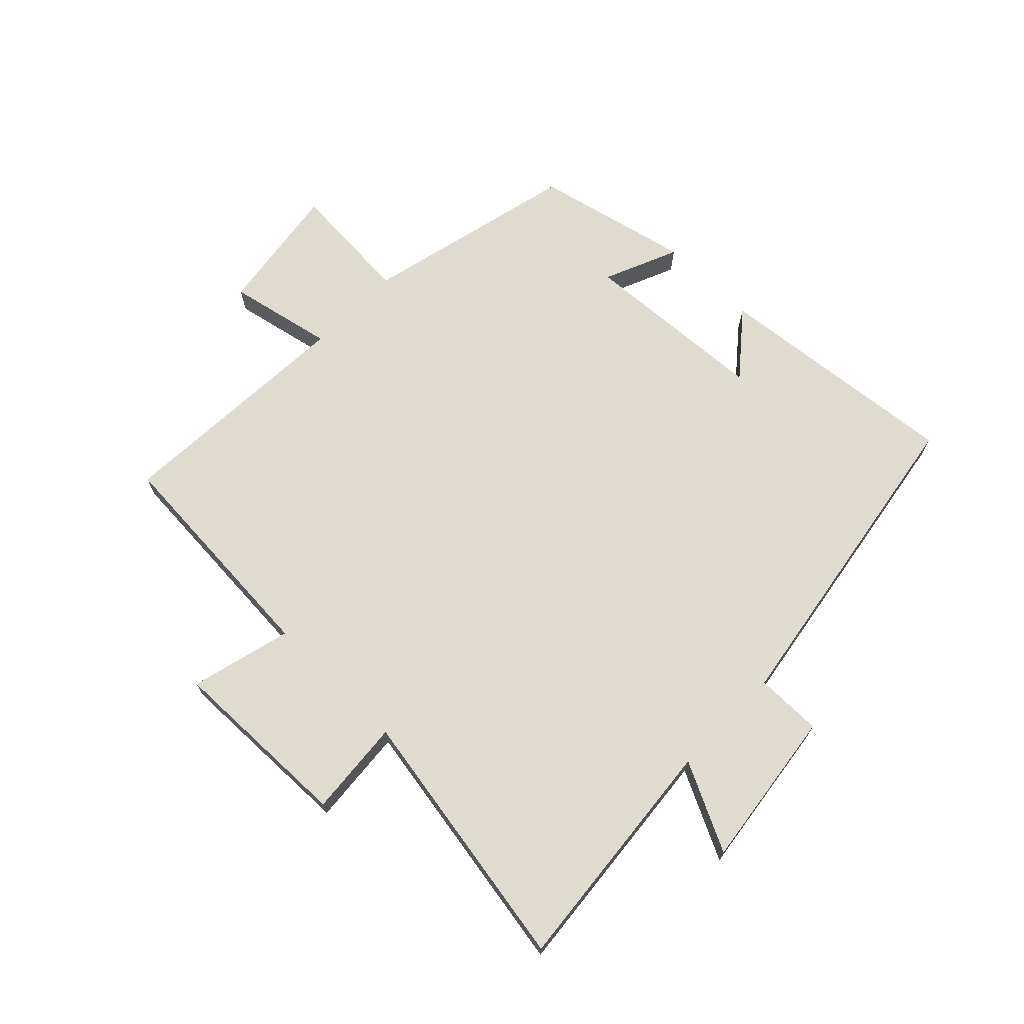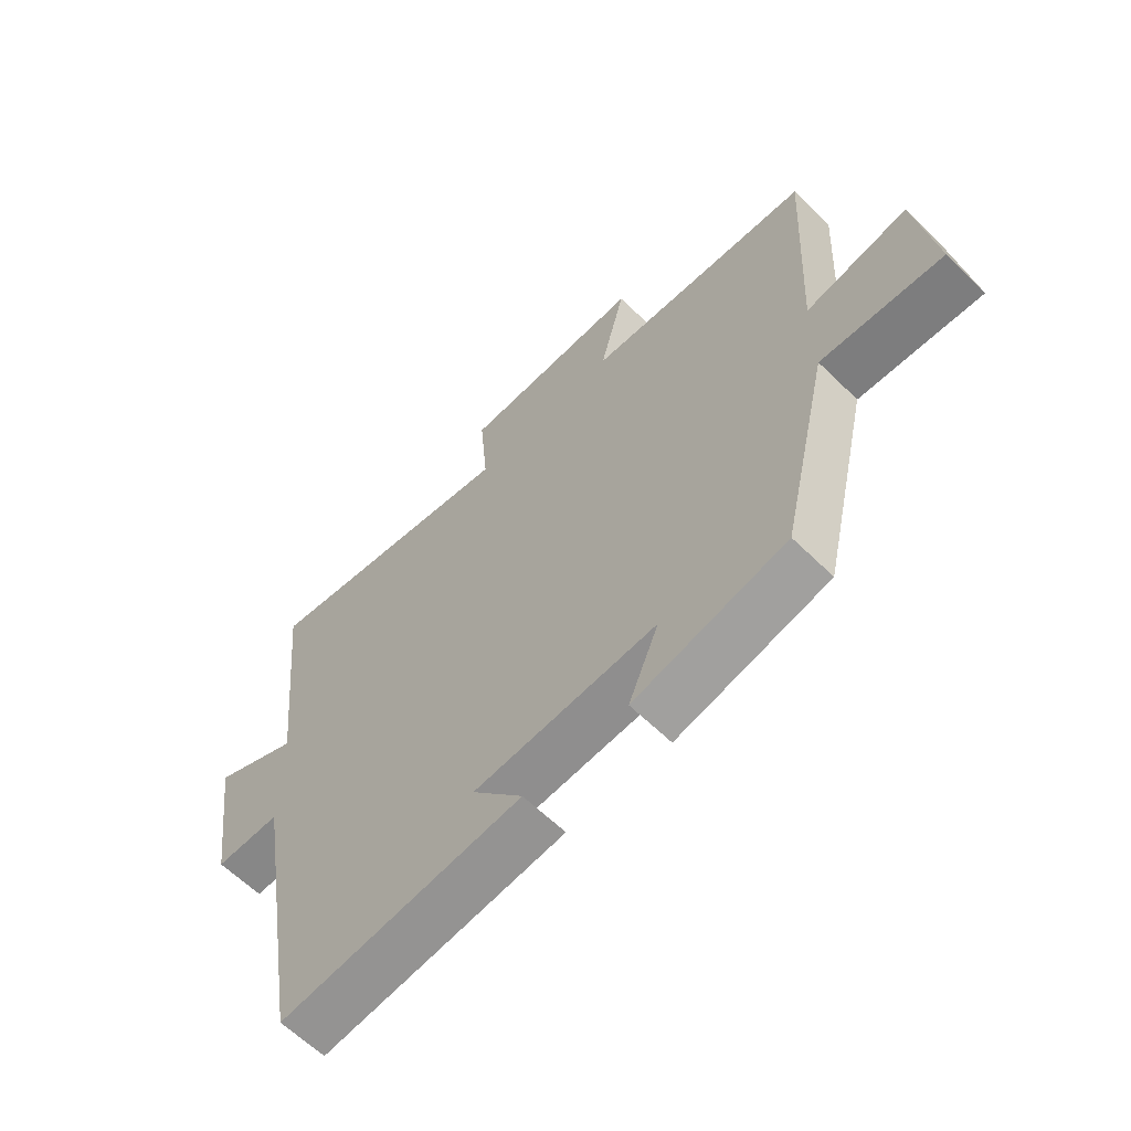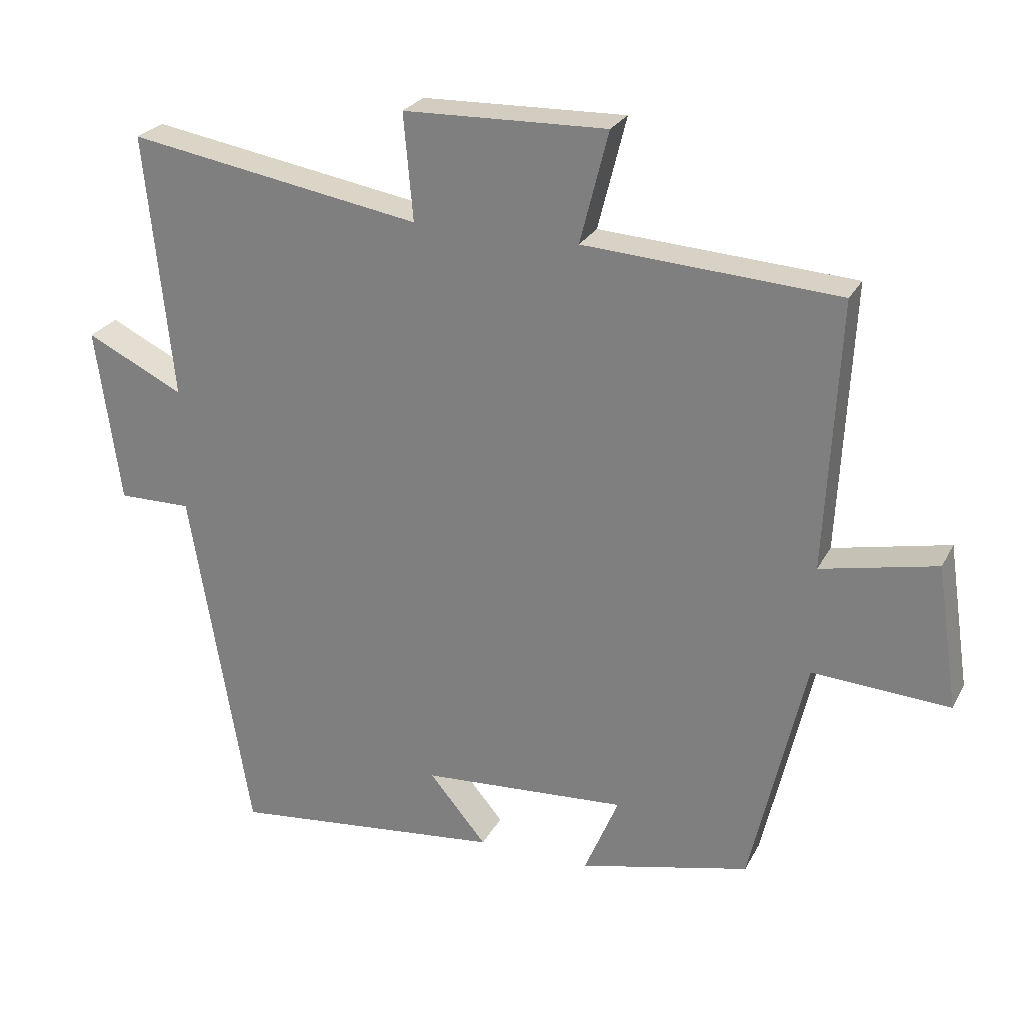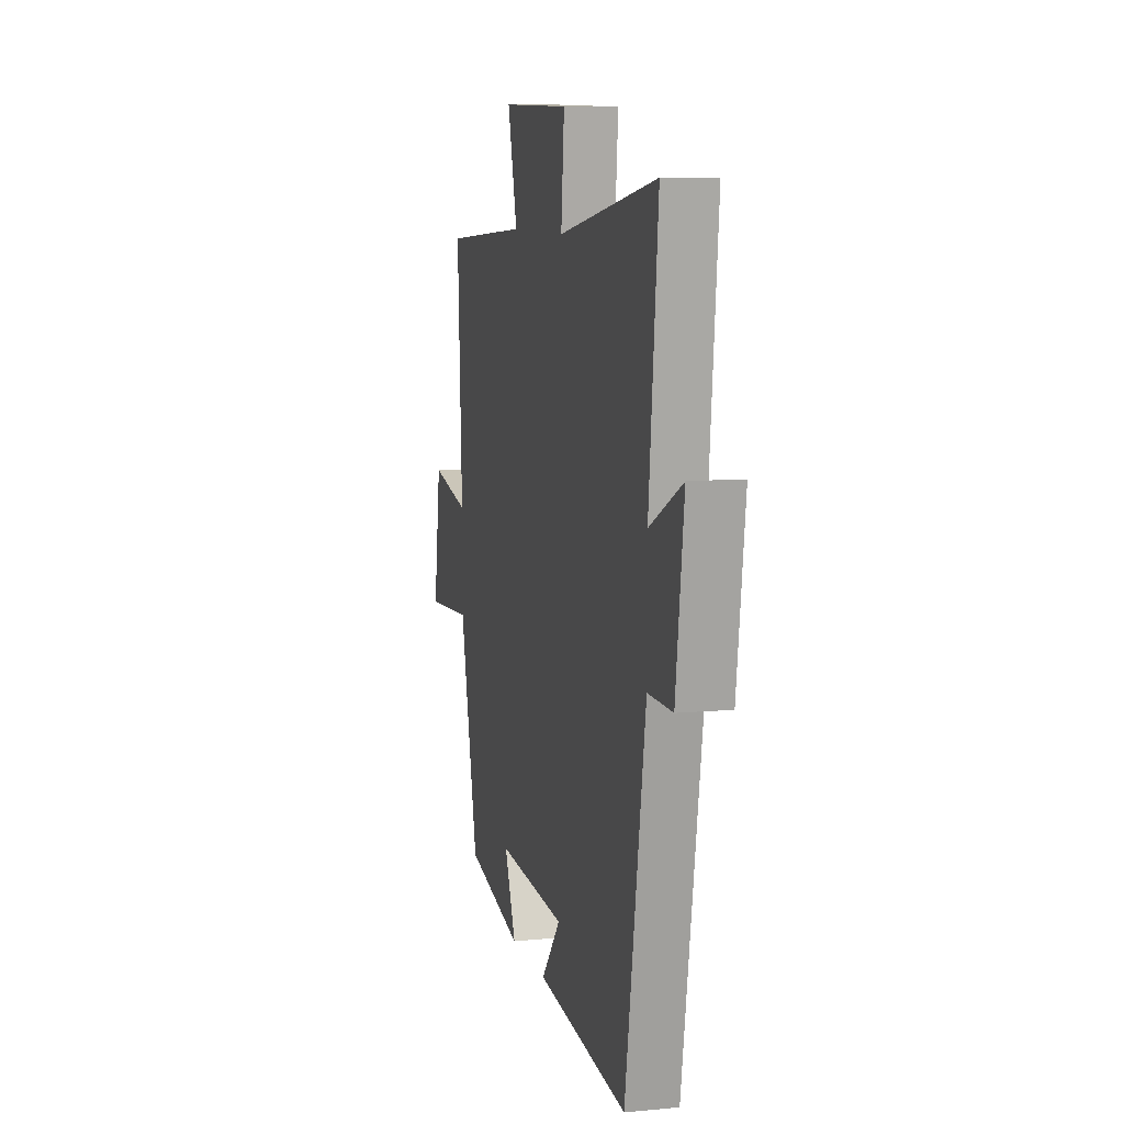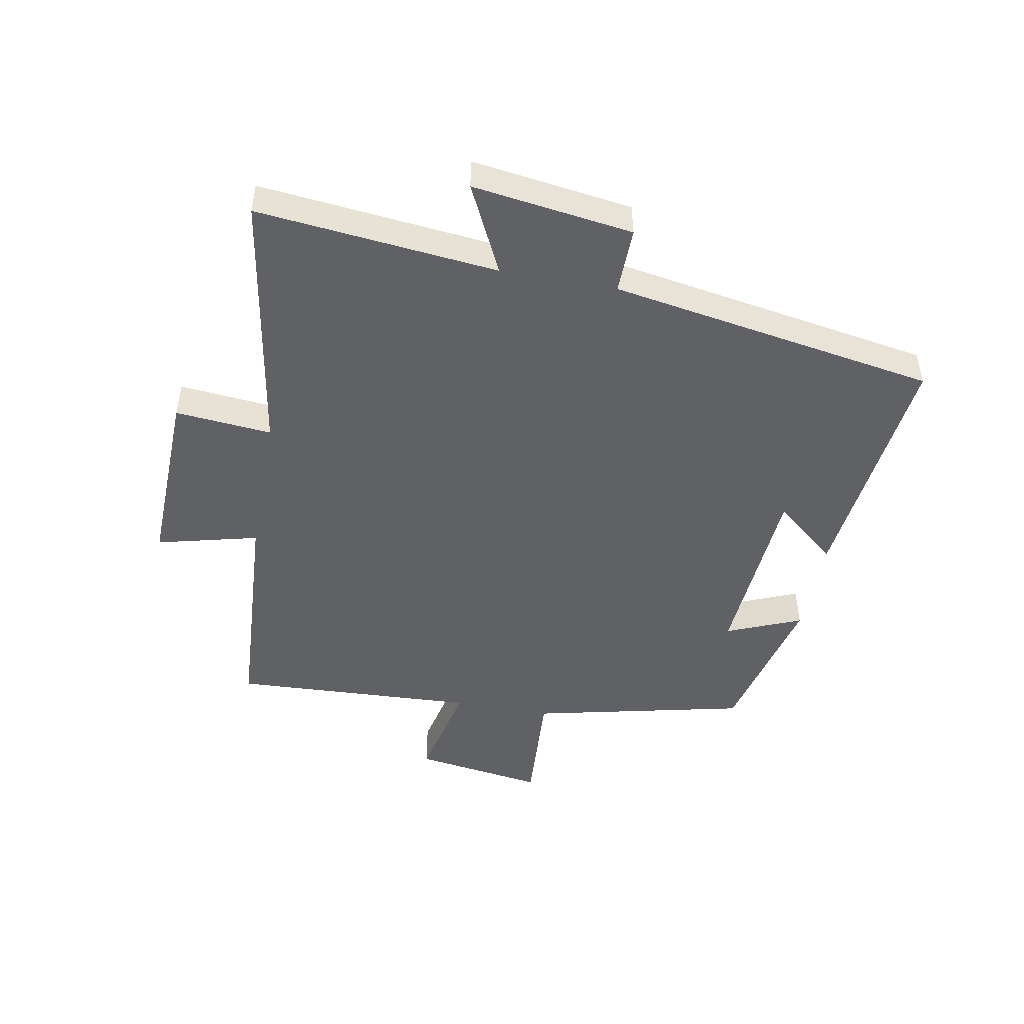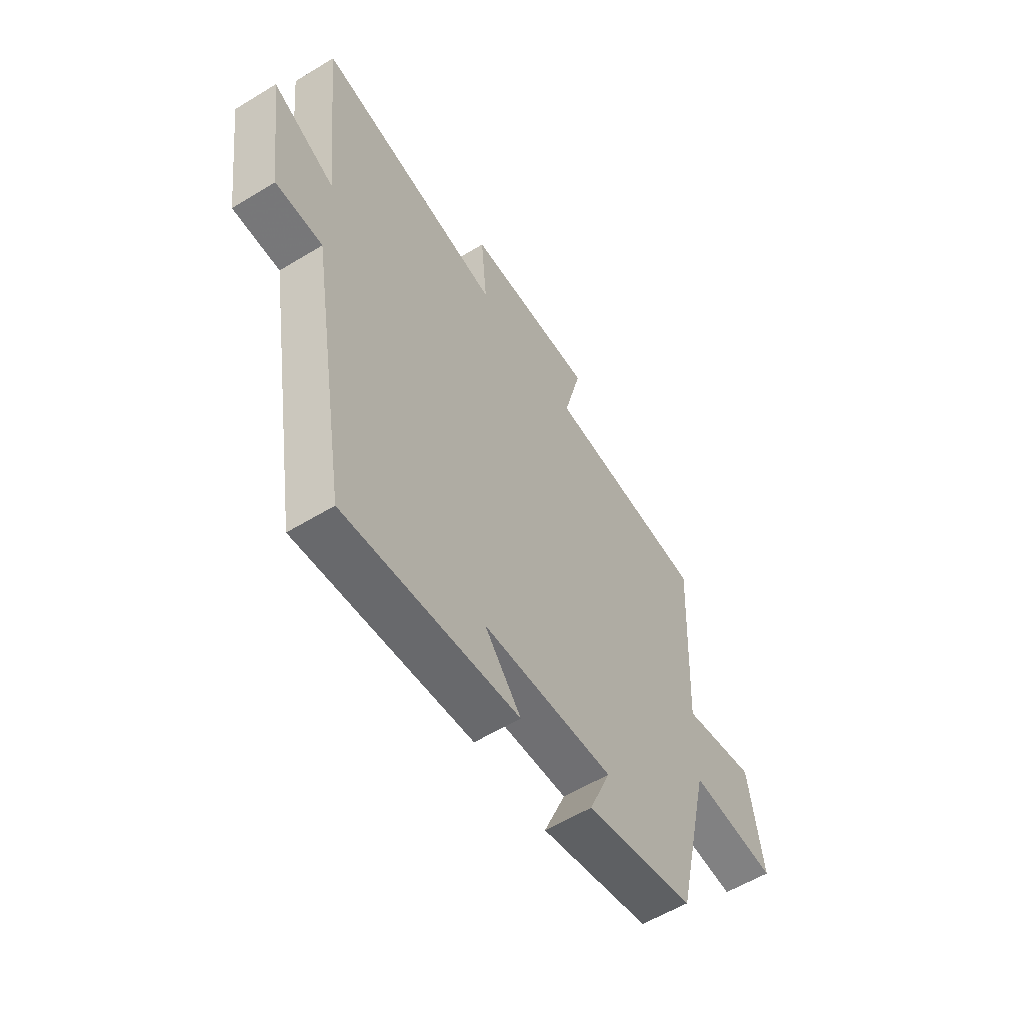
<metadata>
{"format":"obj","ext":"obj","renderer":"f3d","projection":"perspective","resolution":1024,"background":"white","views":[{"elev":69.8,"azim":44.5,"up":"+Y"},{"elev":-62.1,"azim":-134.8,"up":"+Z"},{"elev":25.5,"azim":-157.7,"up":"+Z"},{"elev":8.8,"azim":75.7,"up":"+Z"},{"elev":-47.8,"azim":79.4,"up":"+Y"},{"elev":-57.7,"azim":122.3,"up":"+Z"}]}
</metadata>
<code>
v -0.419 0.07 -0.441
v -0.5 0.07 -0.089
v -0.704 0.07 -0.102
v -0.672 0.07 0.112
v -0.5 0.07 0.075
v -0.52 0.07 0.476
v -0.142 0.07 0.5
v -0.184 0.07 0.666
v 0.118 0.07 0.658
v 0.104 0.07 0.5
v 0.54 0.07 0.574
v 0.5 0.07 0.181
v 0.645 0.07 0.252
v 0.609 0.07 -0.01
v 0.5 0.07 -0.009
v 0.411 0.07 -0.543
v 0.005 0.07 -0.5
v 0.09 0.07 -0.398
v -0.216 0.07 -0.378
v -0.165 0.07 -0.5
v -0.419 0 -0.441
v -0.5 0 -0.089
v -0.704 0 -0.102
v -0.672 0 0.112
v -0.5 0 0.075
v -0.52 0 0.476
v -0.142 0 0.5
v -0.184 0 0.666
v 0.118 0 0.658
v 0.104 0 0.5
v 0.54 0 0.574
v 0.5 0 0.181
v 0.645 0 0.252
v 0.609 0 -0.01
v 0.5 0 -0.009
v 0.411 0 -0.543
v 0.005 0 -0.5
v 0.09 0 -0.398
v -0.216 0 -0.378
v -0.165 0 -0.5
f 19 20 1 2
f 18 19 2
f 15 16 17 18
f 15 18 2
f 12 13 14 15
f 12 15 2 3
f 10 11 12 3
f 7 8 9 10
f 5 6 7 10
f 5 10 3
f 3 4 5
f 22 21 40 39
f 22 39 38
f 38 37 36 35
f 22 38 35
f 35 34 33 32
f 23 22 35 32
f 23 32 31 30
f 30 29 28 27
f 30 27 26 25
f 23 30 25
f 25 24 23
f 1 21 22 2
f 2 22 23 3
f 3 23 24 4
f 4 24 25 5
f 5 25 26 6
f 6 26 27 7
f 7 27 28 8
f 8 28 29 9
f 9 29 30 10
f 10 30 31 11
f 11 31 32 12
f 12 32 33 13
f 13 33 34 14
f 14 34 35 15
f 15 35 36 16
f 16 36 37 17
f 17 37 38 18
f 18 38 39 19
f 19 39 40 20
f 20 40 21 1

</code>
